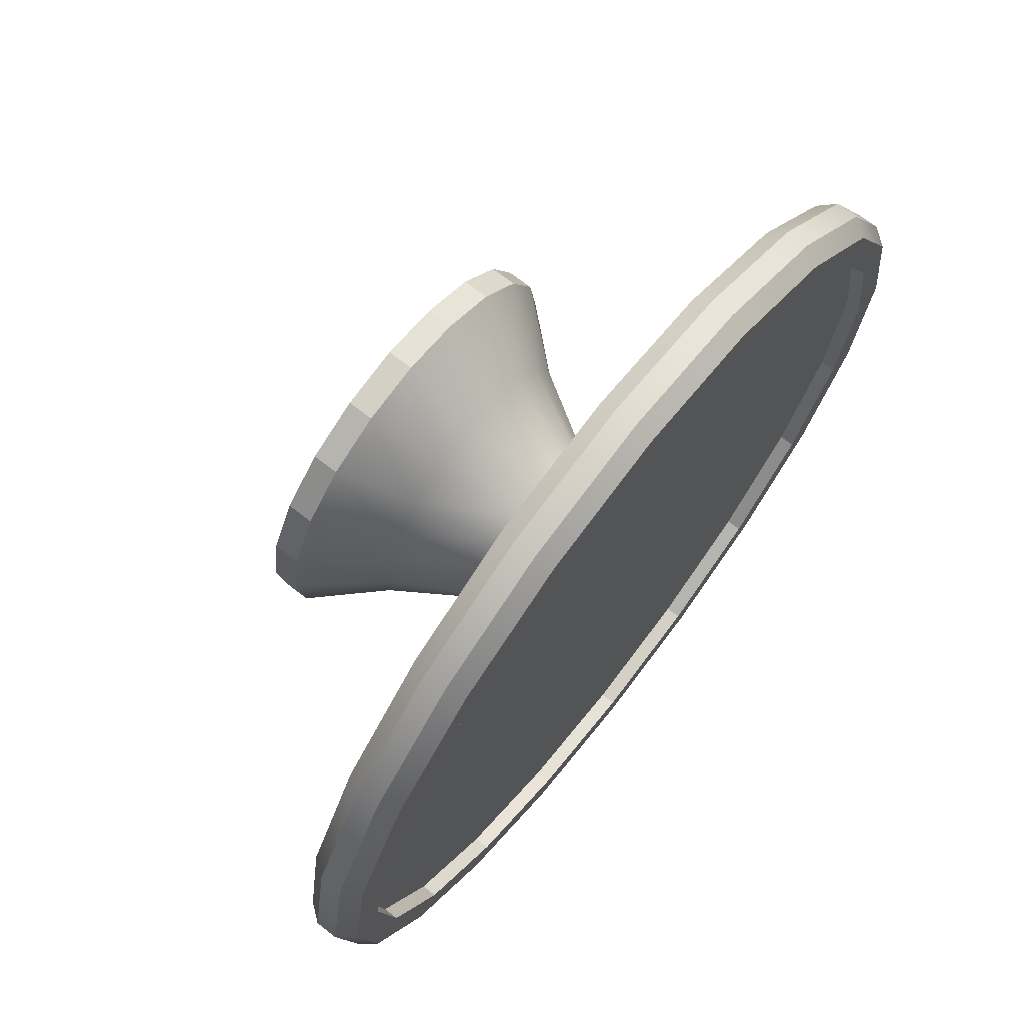
<metadata>
{"format":"obj","ext":"obj","renderer":"f3d","projection":"perspective","resolution":1024,"background":"white","views":[{"elev":70.4,"azim":127.9,"up":"+Z"}]}
</metadata>
<code>
g plate
v 0.2856 0.007337 -0.09303
v 0.2427 -0.007337 -0.1764
v 0.2856 -0.007337 -0.09303
v 0.2427 0.007337 -0.1764
v 0.1764 -0.007337 -0.2427
v 0.1764 0.007337 -0.2427
v 0.09303 -0.007337 -0.2856
v 0.09303 0.007337 -0.2856
v 0.0002935 -0.007337 -0.3002
v 0.0002935 0.007337 -0.3002
v -0.09303 -0.007337 -0.2856
v -0.09303 0.007337 -0.2856
v -0.1764 -0.007337 -0.2427
v -0.1764 0.007337 -0.2427
v -0.2427 -0.007337 -0.1764
v -0.2427 0.007337 -0.1764
v -0.2856 -0.007337 -0.09303
v -0.2856 0.007337 -0.09303
v -0.3002 -0.007337 0.0002935
v -0.3002 0.007337 0.0002935
v -0.2856 -0.007337 0.09303
v -0.2856 0.007337 0.09303
v -0.2427 -0.007337 0.1764
v -0.2427 0.007337 0.1764
v -0.1764 -0.007337 0.2427
v -0.1764 0.007337 0.2427
v -0.09303 -0.007337 0.2856
v -0.09303 0.007337 0.2856
v 0.0002935 -0.007337 0.3002
v 0.0002935 0.007337 0.3002
v 0.09303 -0.007337 0.2856
v 0.09303 0.007337 0.2856
v 0.1764 -0.007337 0.2427
v 0.1764 0.007337 0.2427
v 0.2427 -0.007337 0.1764
v 0.2427 0.007337 0.1764
v 0.2856 -0.007337 0.09303
v 0.2856 0.007337 0.09303
v 0.3002 -0.007337 0.0002935
v 0.3002 0.007337 0.0002935
v 0.2856 -0.007337 -0.09303
v 0.2856 0.007337 -0.09303
v 0.2773 -0.01849 -0.0901
v 0.2856 -0.007337 -0.09303
v 0.2427 -0.007337 -0.1764
v 0.2357 -0.01849 -0.1711
v 0.1764 -0.007337 -0.2427
v 0.1711 -0.01849 -0.2357
v 0.09303 -0.007337 -0.2856
v 0.0901 -0.01849 -0.2773
v 0.0002935 -0.007337 -0.3002
v 0.0002935 -0.01849 -0.2914
v -0.09303 -0.007337 -0.2856
v -0.0901 -0.01849 -0.2773
v -0.1764 -0.007337 -0.2427
v -0.1711 -0.01849 -0.2357
v -0.2427 -0.007337 -0.1764
v -0.2357 -0.01849 -0.1711
v -0.2856 -0.007337 -0.09303
v -0.2773 -0.01849 -0.0901
v -0.3002 -0.007337 0.0002935
v -0.2914 -0.01849 0.0002935
v -0.2856 -0.007337 0.09303
v -0.2773 -0.01849 0.0901
v -0.2427 -0.007337 0.1764
v -0.2357 -0.01849 0.1711
v -0.1764 -0.007337 0.2427
v -0.1711 -0.01849 0.2357
v -0.09303 -0.007337 0.2856
v -0.0901 -0.01849 0.2773
v 0.0002935 -0.007337 0.3002
v 0.0002935 -0.01849 0.2914
v 0.09303 -0.007337 0.2856
v 0.0901 -0.01849 0.2773
v 0.1764 -0.007337 0.2427
v 0.1711 -0.01849 0.2357
v 0.2427 -0.007337 0.1764
v 0.2357 -0.01849 0.1711
v 0.2856 -0.007337 0.09303
v 0.2773 -0.01849 0.0901
v 0.3002 -0.007337 0.0002935
v 0.2914 -0.01849 0.0002935
v 0.2856 -0.007337 -0.09303
v 0.2773 -0.01849 -0.0901
v 0.3002 0.007337 0.0002935
v 0.2773 0.01849 -0.0901
v 0.2856 0.007337 -0.09303
v 0.2914 0.01849 0.0002935
v 0.2856 0.007337 0.09303
v 0.2773 0.01849 0.0901
v 0.2427 0.007337 0.1764
v 0.2357 0.01849 0.1711
v 0.1764 0.007337 0.2427
v 0.1711 0.01849 0.2357
v 0.09303 0.007337 0.2856
v 0.0901 0.01849 0.2773
v 0.0002935 0.007337 0.3002
v 0.0002935 0.01849 0.2914
v -0.09303 0.007337 0.2856
v -0.0901 0.01849 0.2773
v -0.1764 0.007337 0.2427
v -0.1711 0.01849 0.2357
v -0.2427 0.007337 0.1764
v -0.2357 0.01849 0.1711
v -0.2856 0.007337 0.09303
v -0.2773 0.01849 0.0901
v -0.3002 0.007337 0.0002935
v -0.2914 0.01849 0.0002935
v -0.2856 0.007337 -0.09303
v -0.2773 0.01849 -0.0901
v -0.2427 0.007337 -0.1764
v -0.2357 0.01849 -0.1711
v -0.1764 0.007337 -0.2427
v -0.1711 0.01849 -0.2357
v -0.09303 0.007337 -0.2856
v -0.0901 0.01849 -0.2773
v 0.0002935 0.007337 -0.3002
v 0.0002935 0.01849 -0.2914
v 0.09303 0.007337 -0.2856
v 0.0901 0.01849 -0.2773
v 0.1764 0.007337 -0.2427
v 0.1711 0.01849 -0.2357
v 0.2427 0.007337 -0.1764
v 0.2357 0.01849 -0.1711
v 0.2856 0.007337 -0.09303
v 0.2773 0.01849 -0.0901
v 0.2568 0.01849 -0.08364
v 0.2568 0.008511 -0.08364
v 0.2186 0.008511 -0.1588
v 0.2186 0.01849 -0.1588
v 0.2186 0.01849 -0.1588
v 0.2186 0.008511 -0.1588
v 0.1588 0.008511 -0.2186
v 0.1588 0.01849 -0.2186
v 0.1588 0.01849 -0.2186
v 0.1588 0.008511 -0.2186
v 0.08364 0.008511 -0.2568
v 0.08364 0.01849 -0.2568
v 0.08364 0.01849 -0.2568
v 0.08364 0.008511 -0.2568
v 0.0002935 0.008511 -0.2703
v 0.0002935 0.01849 -0.2703
v 0.0002935 0.01849 -0.2703
v 0.0002935 0.008511 -0.2703
v -0.08364 0.008511 -0.2568
v -0.08364 0.01849 -0.2568
v -0.08364 0.01849 -0.2568
v -0.08364 0.008511 -0.2568
v -0.1588 0.008511 -0.2186
v -0.1588 0.01849 -0.2186
v -0.1588 0.01849 -0.2186
v -0.1588 0.008511 -0.2186
v -0.2186 0.008511 -0.1588
v -0.2186 0.01849 -0.1588
v -0.2186 0.01849 -0.1588
v -0.2186 0.008511 -0.1588
v -0.2568 0.008511 -0.08364
v -0.2568 0.01849 -0.08364
v -0.2568 0.01849 -0.08364
v -0.2568 0.008511 -0.08364
v -0.2703 0.008511 0.0002935
v -0.2703 0.01849 0.0002935
v -0.2703 0.01849 0.0002935
v -0.2703 0.008511 0.0002935
v -0.2568 0.008511 0.08364
v -0.2568 0.01849 0.08364
v -0.2568 0.01849 0.08364
v -0.2568 0.008511 0.08364
v -0.2186 0.008511 0.1588
v -0.2186 0.01849 0.1588
v -0.2186 0.01849 0.1588
v -0.2186 0.008511 0.1588
v -0.1588 0.008511 0.2186
v -0.1588 0.01849 0.2186
v -0.1588 0.01849 0.2186
v -0.1588 0.008511 0.2186
v -0.08364 0.008511 0.2568
v -0.08364 0.01849 0.2568
v -0.08364 0.01849 0.2568
v -0.08364 0.008511 0.2568
v 0.0002935 0.008511 0.2703
v 0.0002935 0.01849 0.2703
v 0.0002935 0.01849 0.2703
v 0.0002935 0.008511 0.2703
v 0.08364 0.008511 0.2568
v 0.08364 0.01849 0.2568
v 0.08364 0.01849 0.2568
v 0.08364 0.008511 0.2568
v 0.1588 0.008511 0.2186
v 0.1588 0.01849 0.2186
v 0.1588 0.01849 0.2186
v 0.1588 0.008511 0.2186
v 0.2186 0.008511 0.1588
v 0.2186 0.01849 0.1588
v 0.2186 0.01849 0.1588
v 0.2186 0.008511 0.1588
v 0.2568 0.008511 0.08364
v 0.2568 0.01849 0.08364
v 0.2568 0.01849 0.08364
v 0.2568 0.008511 0.08364
v 0.2703 0.008511 0.0002935
v 0.2703 0.01849 0.0002935
v 0.2703 0.01849 0.0002935
v 0.2703 0.008511 0.0002935
v 0.2568 0.008511 -0.08364
v 0.2568 0.01849 -0.08364
v -0.01966 -0.06955 -0.06016
v -0.03727 -0.06955 -0.05136
v -0.05488 -0.1194 -0.07542
v -0.02905 -0.1194 -0.08892
v -0.04079 -0.1641 -0.1265
v -0.07836 -0.1641 -0.1077
v 0.0002935 -0.1641 -0.1329
v -0.07542 -0.1194 -0.05488
v -0.03727 -0.06955 -0.05136
v -0.05136 -0.06955 -0.03727
v -0.1077 -0.1641 -0.07836
v -0.08892 -0.1194 -0.02905
v -0.1265 -0.1641 -0.04079
v -0.05136 -0.06955 -0.03727
v -0.0002935 -0.1194 -0.09303
v 0.04079 -0.1641 -0.1265
v -0.09303 -0.1194 0.0002935
v -0.1329 -0.1641 0.0002935
v -0.06016 -0.06955 -0.01966
v -0.08892 -0.1194 0.02905
v -0.1265 -0.1641 0.04079
v -0.0002935 -0.06955 -0.0631
v 0.02905 -0.1194 -0.08892
v 0.07836 -0.1641 -0.1077
v -0.0631 -0.06955 0.0002935
v -0.07542 -0.1194 0.05488
v -0.1077 -0.1641 0.07836
v 0.01966 -0.06955 -0.06016
v 0.05488 -0.1194 -0.07542
v 0.1077 -0.1641 -0.07836
v -0.06016 -0.06955 0.01966
v -0.05488 -0.1194 0.07542
v -0.07836 -0.1641 0.1077
v 0.03727 -0.06955 -0.05136
v 0.07542 -0.1194 -0.05488
v 0.1265 -0.1641 -0.04079
v -0.05136 -0.06955 0.03727
v -0.02905 -0.1194 0.08892
v -0.04079 -0.1641 0.1265
v 0.05136 -0.06955 -0.03727
v 0.08892 -0.1194 -0.02905
v 0.1329 -0.1641 0.0002935
v -0.03727 -0.06955 0.05136
v -0.0002935 -0.1194 0.09303
v -0.0002935 -0.1641 0.1329
v 0.06016 -0.06955 -0.01966
v 0.09303 -0.1194 0.0002935
v 0.1265 -0.1641 0.04079
v -0.01966 -0.06955 0.06016
v 0.02905 -0.1194 0.08892
v 0.04079 -0.1641 0.1265
v 0.0631 -0.06955 0.0002935
v 0.08892 -0.1194 0.02905
v 0.1077 -0.1641 0.07836
v -0.0002935 -0.06955 0.0631
v 0.05488 -0.1194 0.07542
v 0.07836 -0.1641 0.1077
v 0.07542 -0.1194 0.05488
v 0.06016 -0.06955 0.01966
v 0.01966 -0.06955 0.06016
v 0.03727 -0.06955 0.05136
v 0.05136 -0.06955 0.03727
v -0.0002935 -0.01849 0.05371
v -0.01673 -0.01849 0.05077
v 0.01673 -0.01849 0.05077
v 0.0314 -0.01849 0.04314
v -0.0314 -0.01849 0.04314
v 0.04314 -0.01849 0.0314
v 0.05077 -0.01849 0.01673
v -0.04314 -0.01849 0.0314
v 0.05371 -0.01849 0.0002935
v -0.05077 -0.01849 0.01673
v 0.05077 -0.01849 -0.01673
v -0.05371 -0.01849 0.0002935
v 0.04314 -0.01849 -0.0314
v -0.05077 -0.01849 -0.01673
v 0.0314 -0.01849 -0.04314
v -0.04314 -0.01849 -0.0314
v -0.03727 -0.06955 -0.05136
v 0.01673 -0.01849 -0.05077
v -0.0314 -0.01849 -0.04314
v -0.0002935 -0.01849 -0.05371
v -0.01673 -0.01849 -0.05077
v 0.1077 -0.1641 -0.07836
v 0.1077 -0.1817 -0.07836
v 0.1265 -0.1817 -0.04079
v 0.1265 -0.1641 -0.04079
v 0.07836 -0.1641 -0.1077
v 0.07836 -0.1817 -0.1077
v 0.1077 -0.1817 -0.07836
v 0.1077 -0.1641 -0.07836
v 0.04079 -0.1641 -0.1265
v 0.04079 -0.1817 -0.1265
v 0.07836 -0.1817 -0.1077
v 0.07836 -0.1641 -0.1077
v 0.0002935 -0.1641 -0.1329
v 0.0002935 -0.1817 -0.1329
v 0.04079 -0.1817 -0.1265
v 0.04079 -0.1641 -0.1265
v -0.04079 -0.1641 -0.1265
v -0.04079 -0.1817 -0.1265
v 0.0002935 -0.1817 -0.1329
v 0.0002935 -0.1641 -0.1329
v -0.07836 -0.1641 -0.1077
v -0.07836 -0.1817 -0.1077
v -0.04079 -0.1817 -0.1265
v -0.04079 -0.1641 -0.1265
v -0.1077 -0.1641 -0.07836
v -0.1077 -0.1817 -0.07836
v -0.07836 -0.1817 -0.1077
v -0.07836 -0.1641 -0.1077
v -0.1265 -0.1641 -0.04079
v -0.1265 -0.1817 -0.04079
v -0.1077 -0.1817 -0.07836
v -0.1077 -0.1641 -0.07836
v -0.1329 -0.1641 0.0002935
v -0.1329 -0.1817 0.0002935
v -0.1265 -0.1817 -0.04079
v -0.1265 -0.1641 -0.04079
v -0.1265 -0.1641 0.04079
v -0.1265 -0.1817 0.04079
v -0.1329 -0.1817 0.0002935
v -0.1329 -0.1641 0.0002935
v -0.1077 -0.1641 0.07836
v -0.1077 -0.1817 0.07836
v -0.1265 -0.1817 0.04079
v -0.1265 -0.1641 0.04079
v -0.07836 -0.1641 0.1077
v -0.07836 -0.1817 0.1077
v -0.1077 -0.1817 0.07836
v -0.1077 -0.1641 0.07836
v -0.04079 -0.1641 0.1265
v -0.04079 -0.1817 0.1265
v -0.07836 -0.1817 0.1077
v -0.07836 -0.1641 0.1077
v -0.0002935 -0.1641 0.1329
v -0.0002935 -0.1817 0.1329
v -0.04079 -0.1817 0.1265
v -0.04079 -0.1641 0.1265
v 0.04079 -0.1641 0.1265
v 0.04079 -0.1817 0.1265
v -0.0002935 -0.1817 0.1329
v -0.0002935 -0.1641 0.1329
v 0.07836 -0.1641 0.1077
v 0.07836 -0.1817 0.1077
v 0.04079 -0.1817 0.1265
v 0.04079 -0.1641 0.1265
v 0.1077 -0.1641 0.07836
v 0.1077 -0.1817 0.07836
v 0.07836 -0.1817 0.1077
v 0.07836 -0.1641 0.1077
v 0.1265 -0.1641 0.04079
v 0.1265 -0.1817 0.04079
v 0.1077 -0.1817 0.07836
v 0.1077 -0.1641 0.07836
v 0.1329 -0.1641 0.0002935
v 0.1329 -0.1817 0.0002935
v 0.1265 -0.1817 0.04079
v 0.1265 -0.1641 0.04079
v 0.1265 -0.1641 -0.04079
v 0.1265 -0.1817 -0.04079
v 0.1329 -0.1817 0.0002935
v 0.1329 -0.1641 0.0002935
v 0.1329 -0.1817 0.0002935
v 0.0002935 -0.1817 0.0002935
v 0.1265 -0.1817 0.04079
v 0.1265 -0.1817 -0.04079
v 0.1077 -0.1817 0.07836
v 0.1077 -0.1817 -0.07836
v 0.07836 -0.1817 0.1077
v 0.07836 -0.1817 -0.1077
v 0.04079 -0.1817 0.1265
v 0.04079 -0.1817 -0.1265
v -0.0002935 -0.1817 0.1329
v 0.0002935 -0.1817 -0.1329
v -0.04079 -0.1817 0.1265
v -0.04079 -0.1817 -0.1265
v -0.07836 -0.1817 0.1077
v -0.07836 -0.1817 -0.1077
v -0.1077 -0.1817 0.07836
v -0.1077 -0.1817 -0.07836
v -0.1265 -0.1817 0.04079
v -0.1265 -0.1817 -0.04079
v -0.1329 -0.1817 0.0002935
v 0.2568 0.008511 0.08364
v 0.0002935 0.008511 0.0002935
v 0.2703 0.008511 0.0002935
v 0.2186 0.008511 0.1588
v 0.2568 0.008511 -0.08364
v 0.1588 0.008511 0.2186
v 0.2186 0.008511 -0.1588
v 0.08364 0.008511 0.2568
v 0.1588 0.008511 -0.2186
v 0.0002935 0.008511 0.2703
v 0.08364 0.008511 -0.2568
v -0.08364 0.008511 0.2568
v 0.0002935 0.008511 -0.2703
v -0.1588 0.008511 0.2186
v -0.08364 0.008511 -0.2568
v -0.2186 0.008511 0.1588
v -0.1588 0.008511 -0.2186
v -0.2568 0.008511 0.08364
v -0.2186 0.008511 -0.1588
v -0.2703 0.008511 0.0002935
v -0.2568 0.008511 -0.08364
v 0.2914 -0.01849 0.0002935
v 0.05371 -0.01849 0.0002935
v 0.05077 -0.01849 0.01673
v 0.2773 -0.01849 0.0901
v 0.2773 -0.01849 -0.0901
v 0.04314 -0.01849 0.0314
v 0.05077 -0.01849 -0.01673
v 0.2357 -0.01849 0.1711
v 0.2357 -0.01849 -0.1711
v 0.0314 -0.01849 0.04314
v 0.04314 -0.01849 -0.0314
v 0.1711 -0.01849 0.2357
v 0.1711 -0.01849 -0.2357
v 0.01673 -0.01849 0.05077
v 0.0314 -0.01849 -0.04314
v 0.0901 -0.01849 0.2773
v 0.0901 -0.01849 -0.2773
v -0.0002935 -0.01849 0.05371
v 0.01673 -0.01849 -0.05077
v 0.0002935 -0.01849 0.2914
v 0.0002935 -0.01849 -0.2914
v -0.01673 -0.01849 0.05077
v -0.0002935 -0.01849 -0.05371
v -0.0901 -0.01849 0.2773
v -0.0901 -0.01849 -0.2773
v -0.0314 -0.01849 0.04314
v -0.01673 -0.01849 -0.05077
v -0.1711 -0.01849 0.2357
v -0.1711 -0.01849 -0.2357
v -0.04314 -0.01849 0.0314
v -0.0314 -0.01849 -0.04314
v -0.2357 -0.01849 0.1711
v -0.2357 -0.01849 -0.1711
v -0.05077 -0.01849 0.01673
v -0.04314 -0.01849 -0.0314
v -0.2773 -0.01849 0.0901
v -0.2773 -0.01849 -0.0901
v -0.05371 -0.01849 0.0002935
v -0.05077 -0.01849 -0.01673
v -0.2914 -0.01849 0.0002935
v 0.2773 0.01849 0.0901
v 0.2703 0.01849 0.0002935
v 0.2914 0.01849 0.0002935
v 0.2568 0.01849 0.08364
v 0.2568 0.01849 -0.08364
v 0.2357 0.01849 0.1711
v 0.2773 0.01849 -0.0901
v 0.2186 0.01849 0.1588
v 0.2186 0.01849 -0.1588
v 0.1711 0.01849 0.2357
v 0.2357 0.01849 -0.1711
v 0.1588 0.01849 0.2186
v 0.1588 0.01849 -0.2186
v 0.0901 0.01849 0.2773
v 0.1711 0.01849 -0.2357
v 0.08364 0.01849 0.2568
v 0.08364 0.01849 -0.2568
v 0.0002935 0.01849 0.2914
v 0.0901 0.01849 -0.2773
v 0.0002935 0.01849 0.2703
v 0.0002935 0.01849 -0.2703
v -0.0901 0.01849 0.2773
v 0.0002935 0.01849 -0.2914
v -0.08364 0.01849 0.2568
v -0.08364 0.01849 -0.2568
v -0.1711 0.01849 0.2357
v -0.0901 0.01849 -0.2773
v -0.1588 0.01849 0.2186
v -0.1588 0.01849 -0.2186
v -0.2357 0.01849 0.1711
v -0.1711 0.01849 -0.2357
v -0.2186 0.01849 0.1588
v -0.2186 0.01849 -0.1588
v -0.2773 0.01849 0.0901
v -0.2357 0.01849 -0.1711
v -0.2568 0.01849 0.08364
v -0.2568 0.01849 -0.08364
v -0.2914 0.01849 0.0002935
v -0.2773 0.01849 -0.0901
v -0.2703 0.01849 0.0002935
g plate_0
f 3 2 1
f 2 4 1
f 4 2 5
f 6 4 5
f 6 5 7
f 8 6 7
f 8 7 9
f 10 8 9
f 10 9 11
f 12 10 11
f 12 11 13
f 14 12 13
f 14 13 15
f 16 14 15
f 16 15 17
f 18 16 17
f 18 17 19
f 20 18 19
f 20 19 21
f 22 20 21
f 22 21 23
f 24 22 23
f 24 23 25
f 26 24 25
f 26 25 27
f 28 26 27
f 28 27 29
f 30 28 29
f 30 29 31
f 32 30 31
f 32 31 33
f 34 32 33
f 34 33 35
f 36 34 35
f 36 35 37
f 38 36 37
f 38 37 39
f 40 38 39
f 40 39 41
f 42 40 41
f 45 44 43
f 46 45 43
f 47 45 46
f 48 47 46
f 49 47 48
f 50 49 48
f 51 49 50
f 52 51 50
f 53 51 52
f 54 53 52
f 55 53 54
f 56 55 54
f 57 55 56
f 58 57 56
f 59 57 58
f 60 59 58
f 61 59 60
f 62 61 60
f 63 61 62
f 64 63 62
f 65 63 64
f 66 65 64
f 67 65 66
f 68 67 66
f 69 67 68
f 70 69 68
f 71 69 70
f 72 71 70
f 73 71 72
f 74 73 72
f 75 73 74
f 76 75 74
f 77 75 76
f 78 77 76
f 79 77 78
f 80 79 78
f 81 79 80
f 82 81 80
f 83 81 82
f 84 83 82
f 87 86 85
f 86 88 85
f 85 88 89
f 88 90 89
f 89 90 91
f 90 92 91
f 91 92 93
f 92 94 93
f 93 94 95
f 94 96 95
f 95 96 97
f 96 98 97
f 97 98 99
f 98 100 99
f 99 100 101
f 100 102 101
f 101 102 103
f 102 104 103
f 103 104 105
f 104 106 105
f 105 106 107
f 106 108 107
f 107 108 109
f 108 110 109
f 109 110 111
f 110 112 111
f 111 112 113
f 112 114 113
f 113 114 115
f 114 116 115
f 115 116 117
f 116 118 117
f 117 118 119
f 118 120 119
f 119 120 121
f 120 122 121
f 121 122 123
f 122 124 123
f 123 124 125
f 124 126 125
f 129 128 127
f 130 129 127
f 133 132 131
f 134 133 131
f 137 136 135
f 138 137 135
f 141 140 139
f 142 141 139
f 145 144 143
f 146 145 143
f 149 148 147
f 150 149 147
f 153 152 151
f 154 153 151
f 157 156 155
f 158 157 155
f 161 160 159
f 162 161 159
f 165 164 163
f 166 165 163
f 169 168 167
f 170 169 167
f 173 172 171
f 174 173 171
f 177 176 175
f 178 177 175
f 181 180 179
f 182 181 179
f 185 184 183
f 186 185 183
f 189 188 187
f 190 189 187
f 193 192 191
f 194 193 191
f 197 196 195
f 198 197 195
f 201 200 199
f 202 201 199
f 205 204 203
f 206 205 203
f 209 208 207
f 210 209 207
f 210 211 209
f 211 212 209
f 213 211 210
f 209 212 214
f 209 214 215
f 214 216 215
f 212 217 214
f 214 217 218
f 217 219 218
f 214 218 220
f 221 213 210
f 222 213 221
f 218 219 223
f 219 224 223
f 218 225 220
f 218 223 225
f 223 224 226
f 224 227 226
f 221 210 228
f 210 207 228
f 229 222 221
f 230 222 229
f 223 231 225
f 223 226 231
f 226 227 232
f 227 233 232
f 221 228 234
f 229 221 234
f 235 230 229
f 236 230 235
f 226 237 231
f 226 232 237
f 232 233 238
f 233 239 238
f 229 234 240
f 235 229 240
f 241 236 235
f 242 236 241
f 232 243 237
f 232 238 243
f 238 239 244
f 239 245 244
f 235 240 246
f 241 235 246
f 247 242 241
f 248 242 247
f 238 249 243
f 238 244 249
f 244 245 250
f 245 251 250
f 241 246 252
f 247 241 252
f 253 248 247
f 254 248 253
f 244 255 249
f 244 250 255
f 250 251 256
f 251 257 256
f 252 258 247
f 258 253 247
f 259 254 253
f 260 254 259
f 250 261 255
f 250 256 261
f 256 257 262
f 257 263 262
f 263 260 264
f 264 260 259
f 262 263 264
f 259 253 265
f 253 258 265
f 256 262 266
f 256 266 261
f 262 264 267
f 262 267 266
f 264 259 268
f 259 265 268
f 264 268 267
f 255 261 269
f 270 255 269
f 269 261 271
f 261 266 271
f 249 255 270
f 271 266 272
f 266 267 272
f 273 249 270
f 272 267 274
f 267 268 274
f 243 249 273
f 274 268 275
f 276 243 273
f 268 265 275
f 237 243 276
f 275 265 277
f 278 237 276
f 265 258 277
f 231 237 278
f 277 258 279
f 280 231 278
f 258 252 279
f 225 231 280
f 279 252 281
f 282 225 280
f 252 246 281
f 220 225 282
f 281 246 283
f 284 220 282
f 246 240 283
f 285 220 284
f 283 240 286
f 287 285 284
f 240 234 286
f 207 285 287
f 286 234 288
f 289 207 287
f 234 228 288
f 228 207 289
f 288 228 289
f 292 291 290
f 293 292 290
f 296 295 294
f 297 296 294
f 300 299 298
f 301 300 298
f 304 303 302
f 305 304 302
f 308 307 306
f 309 308 306
f 312 311 310
f 313 312 310
f 316 315 314
f 317 316 314
f 320 319 318
f 321 320 318
f 324 323 322
f 325 324 322
f 328 327 326
f 329 328 326
f 332 331 330
f 333 332 330
f 336 335 334
f 337 336 334
f 340 339 338
f 341 340 338
f 344 343 342
f 345 344 342
f 348 347 346
f 349 348 346
f 352 351 350
f 353 352 350
f 356 355 354
f 357 356 354
f 360 359 358
f 361 360 358
f 364 363 362
f 365 364 362
f 368 367 366
f 369 368 366
f 372 371 370
f 370 371 373
f 374 371 372
f 373 371 375
f 376 371 374
f 375 371 377
f 378 371 376
f 377 371 379
f 380 371 378
f 379 371 381
f 382 371 380
f 381 371 383
f 384 371 382
f 383 371 385
f 386 371 384
f 385 371 387
f 388 371 386
f 387 371 389
f 390 371 388
f 389 371 390
f 393 392 391
f 391 392 394
f 395 392 393
f 394 392 396
f 397 392 395
f 396 392 398
f 399 392 397
f 398 392 400
f 401 392 399
f 400 392 402
f 403 392 401
f 402 392 404
f 405 392 403
f 404 392 406
f 407 392 405
f 406 392 408
f 409 392 407
f 408 392 410
f 411 392 409
f 410 392 411
f 414 413 412
f 415 414 412
f 412 413 416
f 417 414 415
f 413 418 416
f 419 417 415
f 416 418 420
f 421 417 419
f 418 422 420
f 423 421 419
f 420 422 424
f 425 421 423
f 422 426 424
f 427 425 423
f 424 426 428
f 429 425 427
f 426 430 428
f 431 429 427
f 428 430 432
f 433 429 431
f 430 434 432
f 435 433 431
f 432 434 436
f 437 433 435
f 434 438 436
f 439 437 435
f 436 438 440
f 441 437 439
f 438 442 440
f 443 441 439
f 440 442 444
f 445 441 443
f 442 446 444
f 447 445 443
f 444 446 448
f 449 445 447
f 446 450 448
f 451 449 447
f 448 450 451
f 450 449 451
f 454 453 452
f 453 455 452
f 456 453 454
f 452 455 457
f 458 456 454
f 455 459 457
f 460 456 458
f 457 459 461
f 462 460 458
f 459 463 461
f 464 460 462
f 461 463 465
f 466 464 462
f 463 467 465
f 468 464 466
f 465 467 469
f 470 468 466
f 467 471 469
f 472 468 470
f 469 471 473
f 474 472 470
f 471 475 473
f 476 472 474
f 473 475 477
f 478 476 474
f 475 479 477
f 480 476 478
f 477 479 481
f 482 480 478
f 479 483 481
f 484 480 482
f 481 483 485
f 486 484 482
f 483 487 485
f 488 484 486
f 485 487 489
f 490 488 486
f 487 491 489
f 491 488 490
f 489 491 490

</code>
